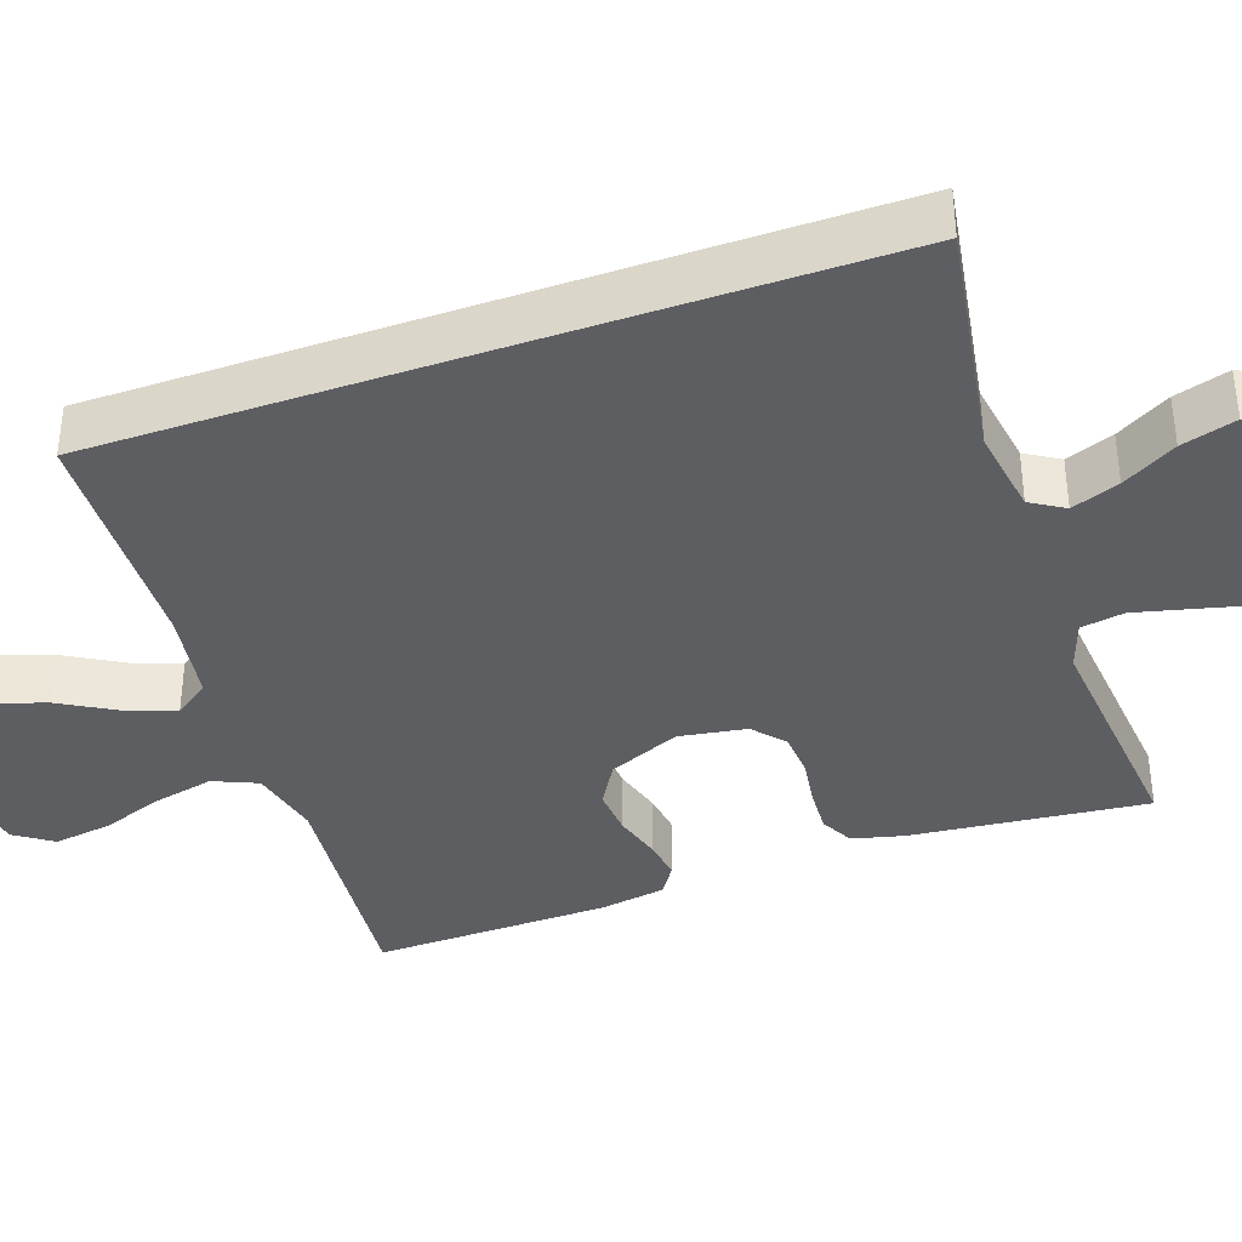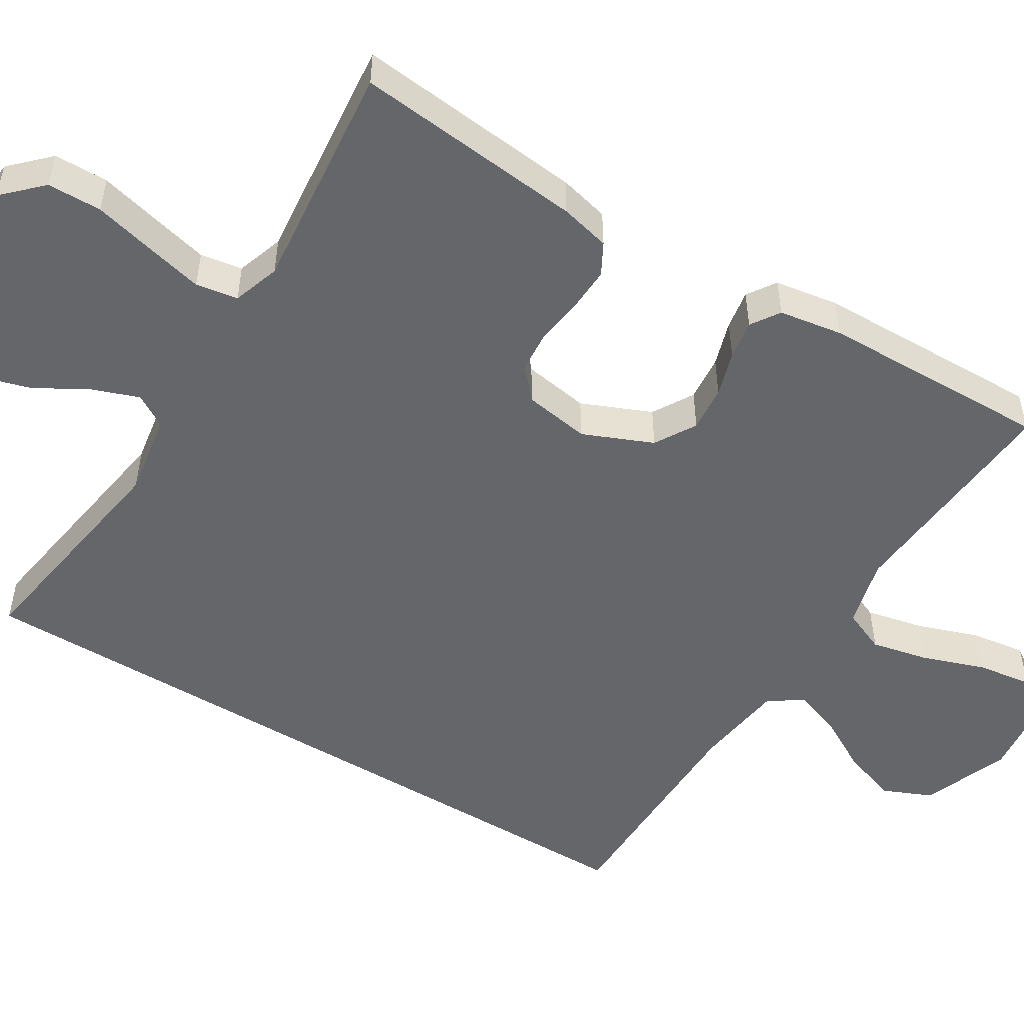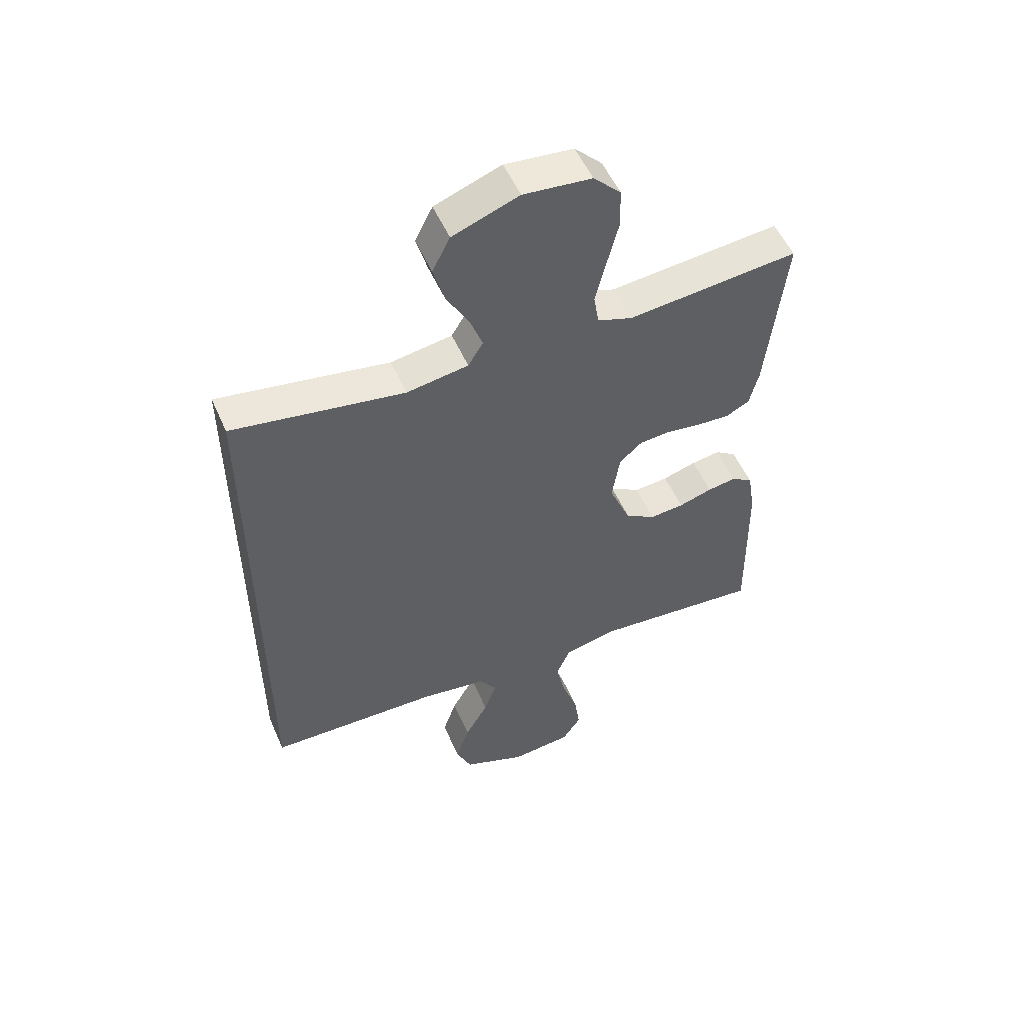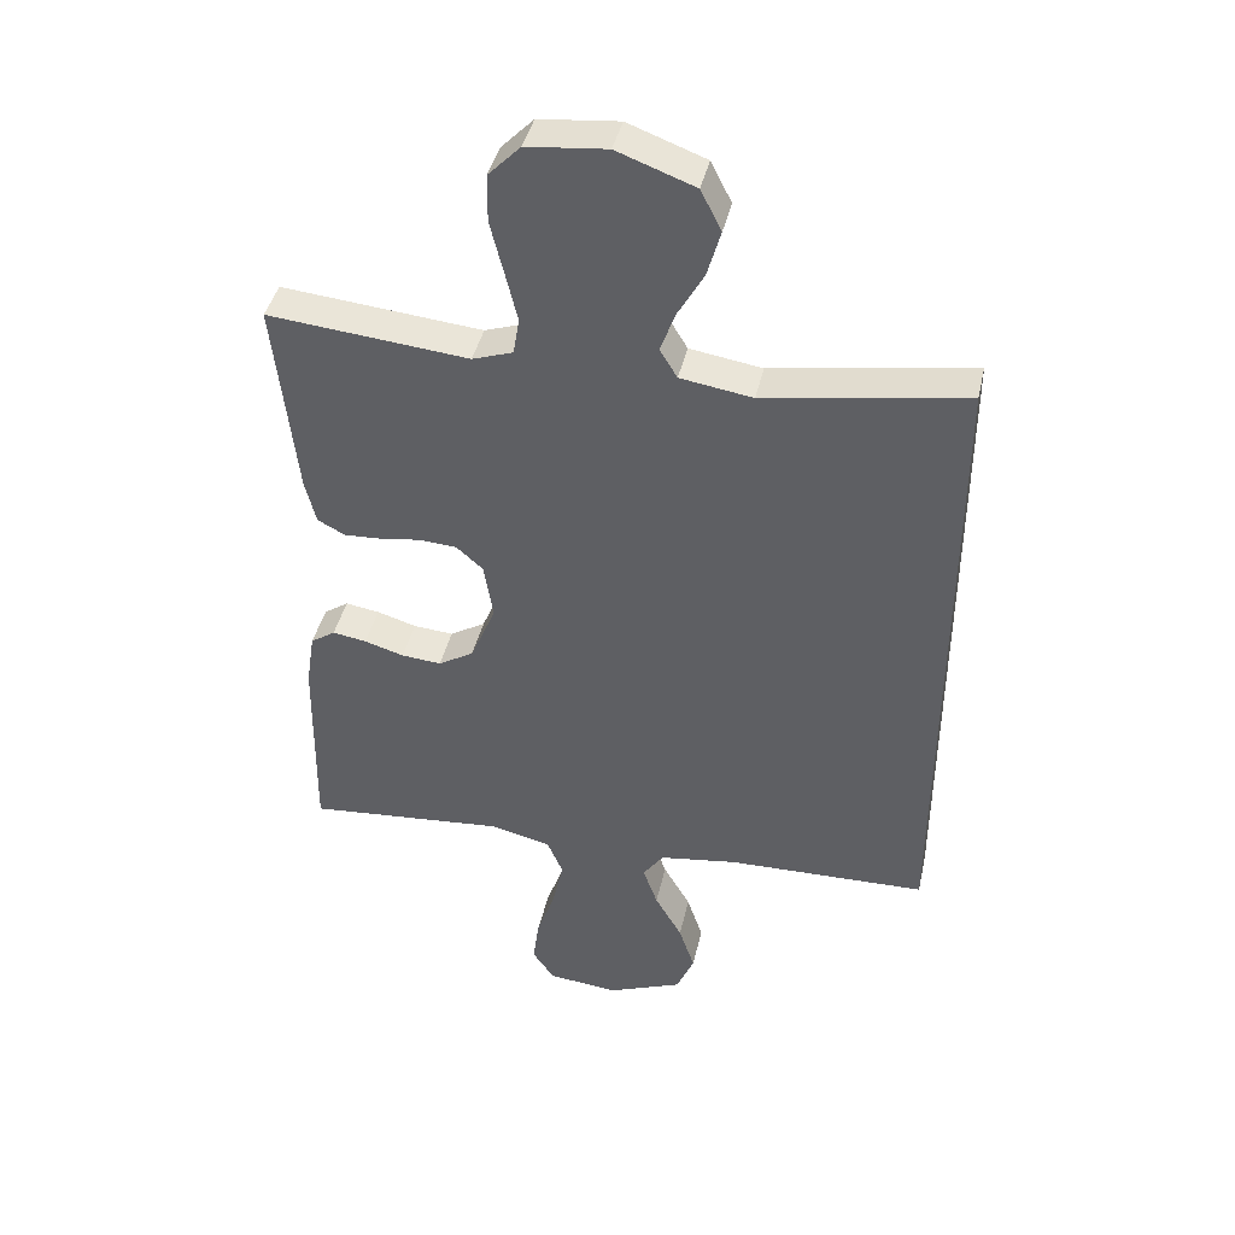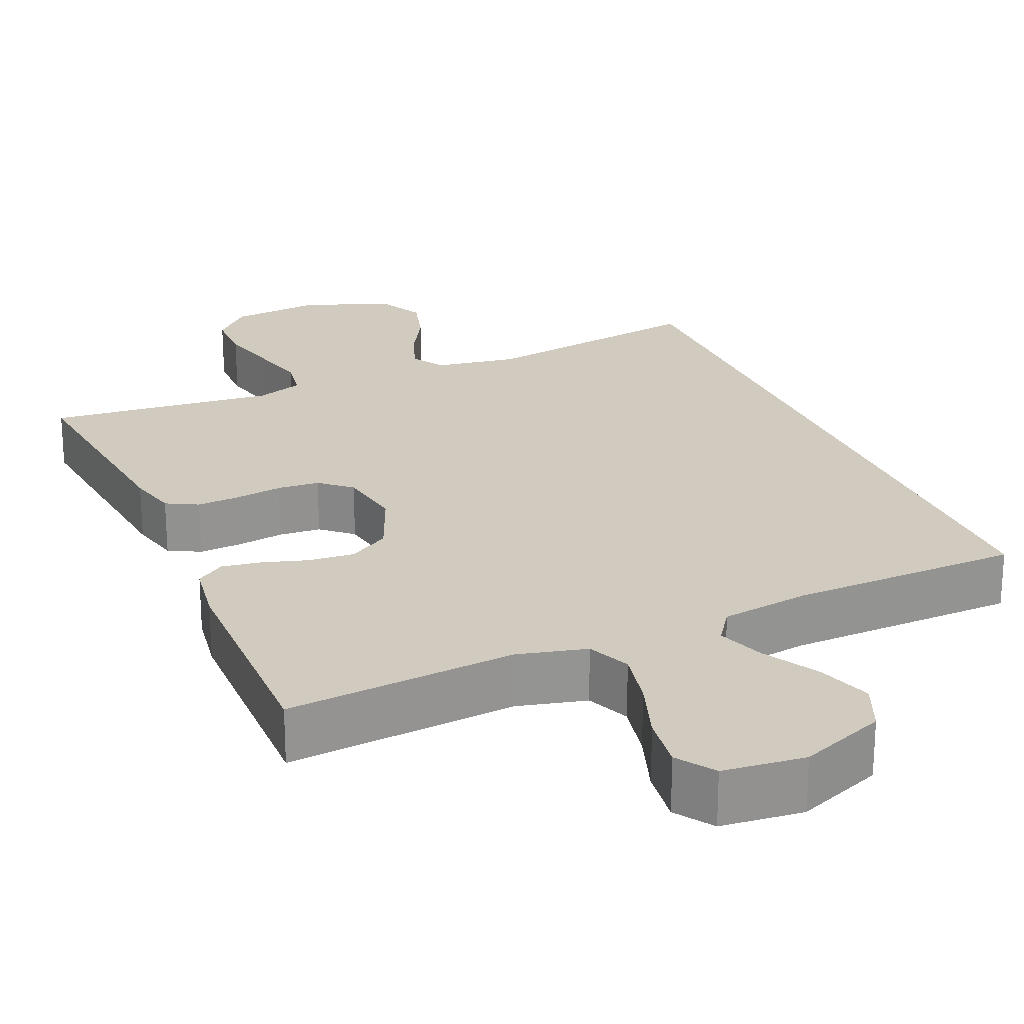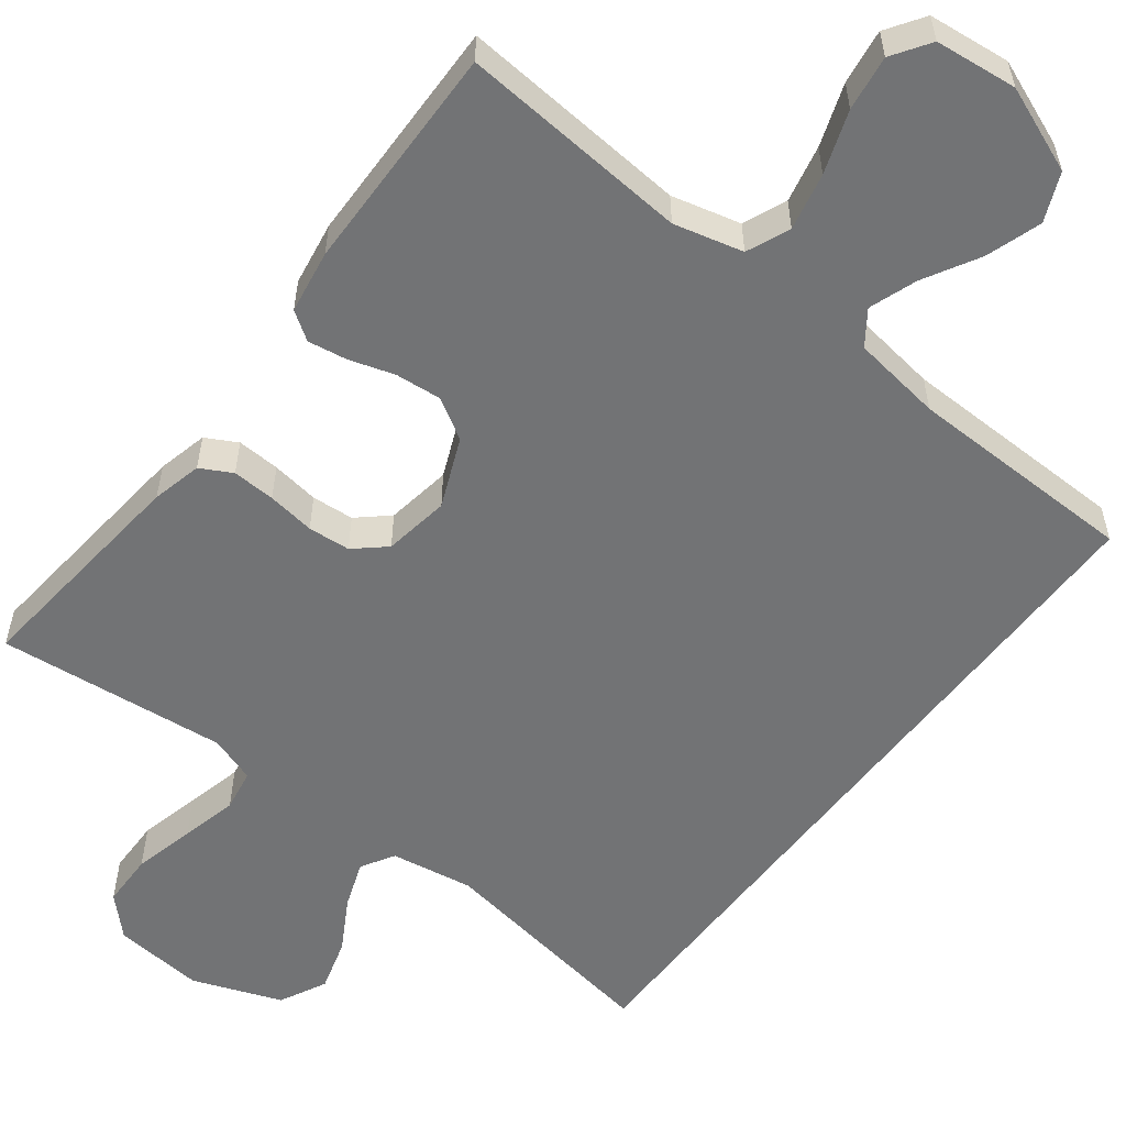
<metadata>
{"format":"obj","ext":"obj","renderer":"f3d","projection":"perspective","resolution":1024,"background":"white","views":[{"elev":-38.6,"azim":-70.8,"up":"+Y"},{"elev":-51.9,"azim":58.8,"up":"+Y"},{"elev":53.4,"azim":-23.4,"up":"+Z"},{"elev":42.0,"azim":-167.4,"up":"+Z"},{"elev":23.4,"azim":156.7,"up":"+Y"},{"elev":-55.8,"azim":142.8,"up":"+Y"}]}
</metadata>
<code>
v -0.5 0.07 -0.458
v -0.5 0.07 0.518
v -0.2 0.07 0.469
v -0.092 0.07 0.486
v -0.066 0.07 0.529
v -0.088 0.07 0.59
v -0.127 0.07 0.659
v -0.147 0.07 0.729
v -0.116 0.07 0.79
v 0 0.07 0.833
v 0.119 0.07 0.821
v 0.167 0.07 0.772
v 0.168 0.07 0.701
v 0.148 0.07 0.621
v 0.13 0.07 0.547
v 0.139 0.07 0.492
v 0.2 0.07 0.471
v 0.5 0.07 0.5
v 0.468 0.07 0.2
v 0.452 0.07 0.135
v 0.411 0.07 0.113
v 0.355 0.07 0.116
v 0.293 0.07 0.125
v 0.238 0.07 0.121
v 0.198 0.07 0.086
v 0.184 0.07 0
v 0.222 0.07 -0.091
v 0.275 0.07 -0.123
v 0.335 0.07 -0.118
v 0.394 0.07 -0.1
v 0.445 0.07 -0.092
v 0.482 0.07 -0.117
v 0.495 0.07 -0.2
v 0.5 0.07 -0.5
v 0.2 0.07 -0.474
v 0.11 0.07 -0.496
v 0.086 0.07 -0.552
v 0.102 0.07 -0.627
v 0.13 0.07 -0.708
v 0.14 0.07 -0.78
v 0.107 0.07 -0.829
v 0 0.07 -0.84
v -0.112 0.07 -0.795
v -0.139 0.07 -0.732
v -0.115 0.07 -0.66
v -0.074 0.07 -0.588
v -0.052 0.07 -0.526
v -0.083 0.07 -0.482
v -0.2 0.07 -0.465
v -0.5 0 -0.458
v -0.5 0 0.518
v -0.2 0 0.469
v -0.092 0 0.486
v -0.066 0 0.529
v -0.088 0 0.59
v -0.127 0 0.659
v -0.147 0 0.729
v -0.116 0 0.79
v 0 0 0.833
v 0.119 0 0.821
v 0.167 0 0.772
v 0.168 0 0.701
v 0.148 0 0.621
v 0.13 0 0.547
v 0.139 0 0.492
v 0.2 0 0.471
v 0.5 0 0.5
v 0.468 0 0.2
v 0.452 0 0.135
v 0.411 0 0.113
v 0.355 0 0.116
v 0.293 0 0.125
v 0.238 0 0.121
v 0.198 0 0.086
v 0.184 0 0
v 0.222 0 -0.091
v 0.275 0 -0.123
v 0.335 0 -0.118
v 0.394 0 -0.1
v 0.445 0 -0.092
v 0.482 0 -0.117
v 0.495 0 -0.2
v 0.5 0 -0.5
v 0.2 0 -0.474
v 0.11 0 -0.496
v 0.086 0 -0.552
v 0.102 0 -0.627
v 0.13 0 -0.708
v 0.14 0 -0.78
v 0.107 0 -0.829
v 0 0 -0.84
v -0.112 0 -0.795
v -0.139 0 -0.732
v -0.115 0 -0.66
v -0.074 0 -0.588
v -0.052 0 -0.526
v -0.083 0 -0.482
v -0.2 0 -0.465
f 44 45 46
f 43 44 46
f 42 43 46
f 41 42 46
f 40 41 46
f 39 40 46
f 38 39 46
f 37 38 46 47
f 36 37 47 48
f 33 34 35
f 32 33 35
f 31 32 35
f 30 31 35
f 29 30 35
f 36 48 49
f 35 36 49
f 29 35 49
f 28 29 49
f 21 22 23
f 20 21 23
f 19 20 23
f 18 19 23
f 17 18 23
f 16 17 23 24
f 12 13 14
f 11 12 14
f 10 11 14
f 9 10 14
f 8 9 14
f 7 8 14
f 6 7 14
f 5 6 14 15
f 4 5 15 16
f 49 1 2 3
f 27 28 49
f 49 3 4
f 27 49 4
f 26 27 4
f 25 26 4 16
f 16 24 25
f 95 94 93
f 95 93 92
f 95 92 91
f 95 91 90
f 95 90 89
f 95 89 88
f 95 88 87
f 96 95 87 86
f 97 96 86 85
f 84 83 82
f 84 82 81
f 84 81 80
f 84 80 79
f 84 79 78
f 98 97 85
f 98 85 84
f 98 84 78
f 98 78 77
f 72 71 70
f 72 70 69
f 72 69 68
f 72 68 67
f 72 67 66
f 73 72 66 65
f 63 62 61
f 63 61 60
f 63 60 59
f 63 59 58
f 63 58 57
f 63 57 56
f 63 56 55
f 64 63 55 54
f 65 64 54 53
f 52 51 50 98
f 98 77 76
f 53 52 98
f 53 98 76
f 53 76 75
f 65 53 75 74
f 74 73 65
f 1 50 51 2
f 2 51 52 3
f 3 52 53 4
f 4 53 54 5
f 5 54 55 6
f 6 55 56 7
f 7 56 57 8
f 8 57 58 9
f 9 58 59 10
f 10 59 60 11
f 11 60 61 12
f 12 61 62 13
f 13 62 63 14
f 14 63 64 15
f 15 64 65 16
f 16 65 66 17
f 17 66 67 18
f 18 67 68 19
f 19 68 69 20
f 20 69 70 21
f 21 70 71 22
f 22 71 72 23
f 23 72 73 24
f 24 73 74 25
f 25 74 75 26
f 26 75 76 27
f 27 76 77 28
f 28 77 78 29
f 29 78 79 30
f 30 79 80 31
f 31 80 81 32
f 32 81 82 33
f 33 82 83 34
f 34 83 84 35
f 35 84 85 36
f 36 85 86 37
f 37 86 87 38
f 38 87 88 39
f 39 88 89 40
f 40 89 90 41
f 41 90 91 42
f 42 91 92 43
f 43 92 93 44
f 44 93 94 45
f 45 94 95 46
f 46 95 96 47
f 47 96 97 48
f 48 97 98 49
f 49 98 50 1

</code>
